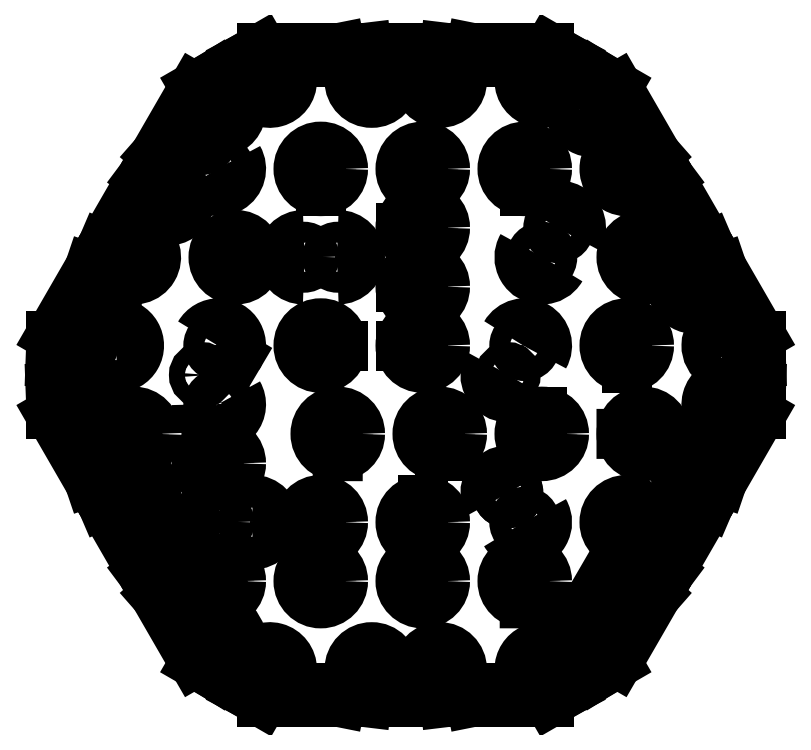
<metadata>
{"format":"dxf","ext":"dxf","renderer":"ezdxf+matplotlib","layout":"modelspace","background":"white","min_lineweight":24,"dpi":150}
</metadata>
<code>
0
SECTION
2
ENTITIES
0
ARC
8
0
10
19.49
20
-22.5
30
0
40
4.25
50
29.92
51
209.9
0
CIRCLE
8
0
10
3.248
20
28.13
30
0
40
4.25
0
CIRCLE
8
0
10
-16.24
20
-28.13
30
0
40
4.25
0
CIRCLE
8
0
10
-35.73
20
-16.88
30
0
40
4.25
0
CIRCLE
8
0
10
22.74
20
-39.38
30
0
40
4.25
0
CIRCLE
8
0
10
3.248
20
-39.38
30
0
40
4.25
0
CIRCLE
8
0
10
-16.24
20
-39.38
30
0
40
4.25
0
CIRCLE
8
0
10
-35.73
20
-39.38
30
0
40
4.25
0
ARC
8
0
10
-12.99
20
22.5
30
0
40
4.25
50
270
51
90
0
ARC
8
0
10
19.49
20
0
30
0
40
4.25
50
150
51
330
0
ARC
8
0
10
22.74
20
5.626
30
0
40
4.25
50
330
51
150
0
CIRCLE
8
0
10
25.99
20
-11.25
30
0
40
4.25
0
ARC
8
0
10
-29.23
20
-28.13
30
0
40
4.25
50
270
51
90
0
CIRCLE
8
0
10
6.496
20
-11.25
30
0
40
4.25
0
CIRCLE
8
0
10
3.248
20
-28.13
30
0
40
4.25
0
CIRCLE
8
0
10
3.248
20
39.38
30
0
40
4.25
0
ARC
8
0
10
6.496
20
56.26
30
0
40
4.25
50
180
51
0
0
CIRCLE
8
0
10
-16.24
20
39.38
30
0
40
4.25
0
CIRCLE
8
0
10
3.248
20
5.626
30
0
40
4.25
0
ARC
8
0
10
61.72
20
-5.626
30
0
40
4.25
50
90
51
240
0
ARC
8
0
10
42.23
20
39.38
30
0
40
4.25
50
119.9
51
300.1
0
ARC
8
0
10
25.99
20
22.5
30
0
40
4.25
50
150
51
330
0
ARC
8
0
10
22.74
20
-28.13
30
0
40
4.25
50
209.9
51
29.94
0
ARC
8
0
10
25.99
20
56.26
30
0
40
4.25
50
180
51
330
0
CIRCLE
8
0
10
22.74
20
39.38
30
0
40
4.25
0
CIRCLE
8
0
10
45.47
20
-11.25
30
0
40
4.25
0
CIRCLE
8
0
10
42.23
20
5.626
30
0
40
4.25
0
CIRCLE
8
0
10
45.47
20
22.5
30
0
40
4.25
0
CIRCLE
8
0
10
42.23
20
-28.13
30
0
40
4.25
0
ARC
8
0
10
-6.496
20
-56.26
30
0
40
4.25
50
0
51
180
0
ARC
8
0
10
-25.99
20
56.26
30
0
40
4.25
50
210
51
0
0
ARC
8
0
10
6.496
20
-56.26
30
0
40
4.25
50
0
51
180
0
ARC
8
0
10
-6.496
20
56.26
30
0
40
4.25
50
180
51
0
0
CIRCLE
8
0
10
-38.97
20
0.001286
30
0
40
1.5
0
ARC
8
0
10
25.99
20
-56.26
30
0
40
4.25
50
49.64
51
180
0
ARC
8
0
10
55.22
20
-16.88
30
0
40
4.25
50
60
51
240
0
ARC
8
0
10
35.73
20
50.63
30
0
40
4.25
50
180
51
300
0
ARC
8
0
10
61.72
20
5.626
30
0
40
4.25
50
119.9
51
237.4
0
ARC
8
0
10
55.22
20
16.88
30
0
40
4.25
50
120
51
300.1
0
ARC
8
0
10
-35.73
20
-5.626
30
0
40
4.25
50
180
51
30
0
CIRCLE
8
0
10
3.255
20
28.13
30
0
40
2
0
ARC
8
0
10
-19.49
20
22.5
30
0
40
4.25
50
90
51
270
0
ARC
8
0
10
-51.97
20
-22.5
30
0
40
4.25
50
300
51
120
0
CIRCLE
8
0
10
-16.24
20
5.626
30
0
40
4.25
0
CIRCLE
8
0
10
-16.23
20
-28.13
30
0
40
2
0
CIRCLE
8
0
10
-12.99
20
-11.25
30
0
40
4.25
0
CIRCLE
8
0
10
3.248
20
16.88
30
0
40
4.25
0
CIRCLE
8
0
10
-35.72
20
-16.88
30
0
40
2
0
ARC
8
0
10
-45.47
20
33.76
30
0
40
4.25
50
240.2
51
30
0
CIRCLE
8
0
10
6.496
20
-11.25
30
0
40
2
0
ARC
8
0
10
-35.73
20
50.63
30
0
40
4.25
50
280.2
51
0
0
ARC
8
0
10
-25.99
20
-56.26
30
0
40
4.25
50
0
51
150
0
ARC
8
0
10
-35.73
20
-50.63
30
0
40
4.25
50
0.01734
51
120
0
ARC
8
0
10
-45.47
20
-33.76
30
0
40
4.25
50
300
51
120
0
ARC
8
0
10
-61.72
20
-5.626
30
0
40
4.25
50
300.1
51
89.91
0
CIRCLE
8
0
10
22.74
20
-39.38
30
0
40
2
0
CIRCLE
8
0
10
-32.48
20
22.5
30
0
40
4.25
0
ARC
8
0
10
-35.73
20
39.38
30
0
40
4.25
50
210
51
29.97
0
ARC
8
0
10
-35.73
20
5.626
30
0
40
4.25
50
328.7
51
150
0
ARC
8
0
10
-55.22
20
5.626
30
0
40
4.25
50
270
51
90.31
0
CIRCLE
8
0
10
-51.97
20
-11.25
30
0
40
4.25
0
ARC
8
0
10
-51.97
20
22.5
30
0
40
4.25
50
239.6
51
59.59
0
ARC
8
0
10
29.23
20
28.13
30
0
40
4.25
50
330
51
150
0
ARC
8
0
10
-35.73
20
-28.13
30
0
40
4.25
50
90
51
270
0
CIRCLE
8
0
10
3.255
20
-39.38
30
0
40
2
0
CIRCLE
8
0
10
-16.23
20
-39.38
30
0
40
2
0
CIRCLE
8
0
10
-35.72
20
-39.38
30
0
40
2
0
CIRCLE
8
0
10
-12.99
20
22.51
30
0
40
2
0
CIRCLE
8
0
10
19.5
20
0.001286
30
0
40
1.5
0
CIRCLE
8
0
10
22.74
20
5.627
30
0
40
2
0
CIRCLE
8
0
10
25.99
20
-11.25
30
0
40
2
0
CIRCLE
8
0
10
-29.23
20
-28.13
30
0
40
2
0
CIRCLE
8
0
10
19.5
20
-22.5
30
0
40
2
0
CIRCLE
8
0
10
3.255
20
-28.13
30
0
40
2
0
CIRCLE
8
0
10
3.255
20
39.38
30
0
40
2
0
CIRCLE
8
0
10
6.503
20
56.26
30
0
40
2
0
CIRCLE
8
0
10
-16.23
20
39.38
30
0
40
2
0
CIRCLE
8
0
10
3.255
20
5.627
30
0
40
2
0
CIRCLE
8
0
10
61.72
20
-5.625
30
0
40
2
0
CIRCLE
8
0
10
42.23
20
39.38
30
0
40
2
0
CIRCLE
8
0
10
25.99
20
22.51
30
0
40
2
0
CIRCLE
8
0
10
22.74
20
-28.13
30
0
40
2
0
CIRCLE
8
0
10
25.99
20
56.26
30
0
40
2
0
CIRCLE
8
0
10
22.74
20
39.38
30
0
40
2
0
CIRCLE
8
0
10
45.48
20
-11.25
30
0
40
2
0
CIRCLE
8
0
10
42.23
20
5.627
30
0
40
2
0
CIRCLE
8
0
10
45.48
20
22.51
30
0
40
2
0
CIRCLE
8
0
10
42.23
20
-28.13
30
0
40
2
0
CIRCLE
8
0
10
-6.49
20
-56.26
30
0
40
2
0
CIRCLE
8
0
10
-25.98
20
56.26
30
0
40
2
0
CIRCLE
8
0
10
6.503
20
-56.26
30
0
40
2
0
CIRCLE
8
0
10
-6.49
20
56.26
30
0
40
2
0
CIRCLE
8
0
10
35.74
20
-50.63
30
0
40
2
0
CIRCLE
8
0
10
25.99
20
-56.26
30
0
40
2
0
CIRCLE
8
0
10
55.23
20
-16.88
30
0
40
2
0
CIRCLE
8
0
10
35.74
20
50.64
30
0
40
2
0
CIRCLE
8
0
10
61.72
20
5.627
30
0
40
2
0
CIRCLE
8
0
10
55.23
20
16.88
30
0
40
2
0
CIRCLE
8
0
10
-35.72
20
-5.625
30
0
40
2
0
CIRCLE
8
0
10
29.24
20
28.13
30
0
40
2
0
CIRCLE
8
0
10
19.5
20
-22.5
30
0
40
2
0
CIRCLE
8
0
10
-19.48
20
22.51
30
0
40
2
0
CIRCLE
8
0
10
-38.97
20
45.01
30
0
40
2
0
CIRCLE
8
0
10
-16.23
20
5.627
30
0
40
2
0
CIRCLE
8
0
10
38.98
20
-45.01
30
0
40
2
0
CIRCLE
8
0
10
-12.99
20
-11.25
30
0
40
2
0
CIRCLE
8
0
10
3.255
20
16.88
30
0
40
2
0
CIRCLE
8
0
10
42.23
20
-39.38
30
0
40
2
0
CIRCLE
8
0
10
-61.71
20
5.627
30
0
40
2
0
CIRCLE
8
0
10
-45.47
20
33.76
30
0
40
2
0
CIRCLE
8
0
10
-35.72
20
50.64
30
0
40
2
0
CIRCLE
8
0
10
-25.98
20
-56.26
30
0
40
2
0
CIRCLE
8
0
10
-35.72
20
-50.63
30
0
40
2
0
CIRCLE
8
0
10
-45.47
20
-33.75
30
0
40
2
0
CIRCLE
8
0
10
-51.96
20
-22.5
30
0
40
2
0
CIRCLE
8
0
10
-61.71
20
-5.625
30
0
40
2
0
CIRCLE
8
0
10
-35.72
20
-28.13
30
0
40
2
0
CIRCLE
8
0
10
-32.48
20
22.51
30
0
40
2
0
CIRCLE
8
0
10
-35.72
20
39.38
30
0
40
2
0
CIRCLE
8
0
10
-35.72
20
5.627
30
0
40
2
0
CIRCLE
8
0
10
-55.21
20
5.627
30
0
40
2
0
CIRCLE
8
0
10
-51.96
20
-11.25
30
0
40
2
0
CIRCLE
8
0
10
-51.96
20
22.51
30
0
40
2
0
LINE
8
0
10
42.23
20
5.626
30
0
11
42.23
21
1.376
31
0
0
LINE
8
0
10
22.74
20
39.38
30
0
11
22.74
21
35.13
31
0
0
LINE
8
0
10
3.248
20
39.38
30
0
11
3.248
21
35.13
31
0
0
LINE
8
0
10
3.248
20
28.13
30
0
11
-1.002
21
28.13
31
0
0
LINE
8
0
10
67.89
20
7.494
30
0
11
67.89
21
2.501
31
0
0
LINE
8
0
10
3.248
20
16.88
30
0
11
-1.002
21
16.88
31
0
0
LINE
8
0
10
-45.47
20
33.76
30
0
11
-45.47
21
33.76
31
0
0
LINE
8
0
10
-45.47
20
33.76
30
0
11
-45.47
21
33.76
31
0
0
LINE
8
0
10
67.89
20
2.501
30
0
11
66.89
21
2.464
31
0
0
LINE
8
0
10
3.248
20
5.626
30
0
11
-1.002
21
5.626
31
0
0
LINE
8
0
10
66.89
20
2.464
30
0
11
66.89
21
-2.462
31
0
0
LINE
8
0
10
66.89
20
-2.462
30
0
11
67.89
21
-2.499
31
0
0
LINE
8
0
10
-32.05
20
3.501
30
0
11
-32.1
21
3.416
31
0
0
LINE
8
0
10
-16.24
20
5.626
30
0
11
-11.99
21
5.626
31
0
0
LINE
8
0
10
67.89
20
-2.499
30
0
11
67.89
21
-7.492
31
0
0
LINE
8
0
10
-16.24
20
39.38
30
0
11
-16.24
21
35.13
31
0
0
LINE
8
0
10
-32.48
20
22.5
30
0
11
-28.23
21
22.5
31
0
0
LINE
8
0
10
-35.72
20
-16.88
30
0
11
-35.73
21
-12.63
31
0
0
LINE
8
0
10
-12.99
20
-11.25
30
0
11
-12.99
21
-15.5
31
0
0
LINE
8
0
10
6.496
20
-11.25
30
0
11
6.496
21
-15.5
31
0
0
LINE
8
0
10
25.99
20
-11.25
30
0
11
25.99
21
-7.002
31
0
0
LINE
8
0
10
45.48
20
-11.25
30
0
11
41.22
21
-11.25
31
0
0
LINE
8
0
10
67.89
20
-7.492
30
0
11
60.41
21
-20.45
31
0
0
LINE
8
0
10
60.41
20
-20.45
30
0
11
59.46
21
-20.13
31
0
0
LINE
8
0
10
-55.22
20
9.876
30
0
11
-55.24
21
9.876
31
0
0
LINE
8
0
10
59.46
20
-20.13
30
0
11
56.99
21
-24.39
31
0
0
LINE
8
0
10
39.8
20
-35.13
30
0
11
30.87
21
-50.51
31
0
0
LINE
8
0
10
56.99
20
-24.39
30
0
11
57.91
21
-24.78
31
0
0
LINE
8
0
10
57.91
20
-24.78
30
0
11
50.42
21
-37.75
31
0
0
LINE
8
0
10
50.42
20
-37.75
30
0
11
49.62
21
-37.15
31
0
0
LINE
8
0
10
49.62
20
-37.15
30
0
11
47.17
21
-41.42
31
0
0
LINE
8
0
10
47.17
20
-41.42
30
0
11
47.92
21
-42.08
31
0
0
LINE
8
0
10
47.92
20
-42.08
30
0
11
40.44
21
-55.04
31
0
0
LINE
8
0
10
40.44
20
-55.04
30
0
11
36.11
21
-57.54
31
0
0
LINE
8
0
10
36.11
20
-57.54
30
0
11
35.58
21
-56.69
31
0
0
LINE
8
0
10
35.58
20
-56.69
30
0
11
31.32
21
-59.15
31
0
0
LINE
8
0
10
31.32
20
-59.15
30
0
11
31.78
21
-60.04
31
0
0
LINE
8
0
10
31.78
20
-60.04
30
0
11
27.46
21
-62.53
31
0
0
LINE
8
0
10
27.46
20
-62.53
30
0
11
12.49
21
-62.53
31
0
0
LINE
8
0
10
12.49
20
-62.53
30
0
11
12.29
21
-61.55
31
0
0
LINE
8
0
10
12.29
20
-61.55
30
0
11
7.372
21
-61.54
31
0
0
LINE
8
0
10
7.372
20
-61.54
30
0
11
7.491
21
-62.53
31
0
0
LINE
8
0
10
7.491
20
-62.53
30
0
11
-7.478
21
-62.53
31
0
0
LINE
8
0
10
-7.478
20
-62.53
30
0
11
-7.359
21
-61.54
31
0
0
LINE
8
0
10
-7.359
20
-61.54
30
0
11
-12.28
21
-61.55
31
0
0
LINE
8
0
10
-12.28
20
-61.55
30
0
11
-12.48
21
-62.53
31
0
0
LINE
8
0
10
-12.48
20
-62.53
30
0
11
-27.45
21
-62.53
31
0
0
LINE
8
0
10
-27.45
20
-62.53
30
0
11
-31.77
21
-60.04
31
0
0
LINE
8
0
10
-31.77
20
-60.04
30
0
11
-31.3
21
-59.15
31
0
0
LINE
8
0
10
-31.3
20
-59.15
30
0
11
-35.57
21
-56.69
31
0
0
LINE
8
0
10
-35.57
20
-56.69
30
0
11
-36.1
21
-57.54
31
0
0
LINE
8
0
10
-36.1
20
-57.54
30
0
11
-40.42
21
-55.04
31
0
0
LINE
8
0
10
-40.42
20
-55.04
30
0
11
-47.91
21
-42.08
31
0
0
LINE
8
0
10
-47.91
20
-42.08
30
0
11
-47.16
21
-41.42
31
0
0
LINE
8
0
10
-47.16
20
-41.42
30
0
11
-49.61
21
-37.15
31
0
0
LINE
8
0
10
-49.61
20
-37.15
30
0
11
-50.41
21
-37.75
31
0
0
LINE
8
0
10
-50.41
20
-37.75
30
0
11
-57.89
21
-24.78
31
0
0
LINE
8
0
10
-57.89
20
-24.78
30
0
11
-56.97
21
-24.39
31
0
0
LINE
8
0
10
-56.97
20
-24.39
30
0
11
-59.45
21
-20.13
31
0
0
LINE
8
0
10
-59.45
20
-20.13
30
0
11
-60.39
21
-20.45
31
0
0
LINE
8
0
10
-60.39
20
-20.45
30
0
11
-67.88
21
-7.492
31
0
0
LINE
8
0
10
-67.88
20
-7.492
30
0
11
-67.88
21
-2.499
31
0
0
LINE
8
0
10
-67.88
20
-2.499
30
0
11
-66.88
21
-2.462
31
0
0
LINE
8
0
10
-66.88
20
-2.462
30
0
11
-66.88
21
2.464
31
0
0
LINE
8
0
10
-66.88
20
2.464
30
0
11
-67.88
21
2.501
31
0
0
LINE
8
0
10
-67.88
20
2.501
30
0
11
-67.88
21
7.494
31
0
0
LINE
8
0
10
-67.88
20
7.494
30
0
11
-60.39
21
20.46
31
0
0
LINE
8
0
10
-60.39
20
20.46
30
0
11
-59.45
21
20.14
31
0
0
LINE
8
0
10
-59.45
20
20.14
30
0
11
-56.97
21
24.39
31
0
0
LINE
8
0
10
-56.97
20
24.39
30
0
11
-57.89
21
24.79
31
0
0
LINE
8
0
10
-57.89
20
24.79
30
0
11
-50.41
21
37.75
31
0
0
LINE
8
0
10
-50.41
20
37.75
30
0
11
-49.61
21
37.15
31
0
0
LINE
8
0
10
-49.61
20
37.15
30
0
11
-47.16
21
41.42
31
0
0
LINE
8
0
10
-47.16
20
41.42
30
0
11
-47.91
21
42.08
31
0
0
LINE
8
0
10
-47.91
20
42.08
30
0
11
-40.42
21
55.04
31
0
0
LINE
8
0
10
-40.42
20
55.04
30
0
11
-36.1
21
57.54
31
0
0
LINE
8
0
10
-36.1
20
57.54
30
0
11
-35.57
21
56.69
31
0
0
LINE
8
0
10
-35.57
20
56.69
30
0
11
-31.3
21
59.16
31
0
0
LINE
8
0
10
-31.3
20
59.16
30
0
11
-31.77
21
60.04
31
0
0
LINE
8
0
10
-31.77
20
60.04
30
0
11
-27.45
21
62.54
31
0
0
LINE
8
0
10
-27.45
20
62.54
30
0
11
-12.48
21
62.54
31
0
0
LINE
8
0
10
-12.48
20
62.54
30
0
11
-12.28
21
61.56
31
0
0
LINE
8
0
10
-12.28
20
61.56
30
0
11
-7.359
21
61.54
31
0
0
LINE
8
0
10
-7.359
20
61.54
30
0
11
-7.478
21
62.54
31
0
0
LINE
8
0
10
-7.478
20
62.54
30
0
11
7.491
21
62.54
31
0
0
LINE
8
0
10
7.491
20
62.54
30
0
11
7.372
21
61.54
31
0
0
LINE
8
0
10
7.372
20
61.54
30
0
11
12.29
21
61.56
31
0
0
LINE
8
0
10
12.29
20
61.56
30
0
11
12.49
21
62.54
31
0
0
LINE
8
0
10
12.49
20
62.54
30
0
11
27.46
21
62.54
31
0
0
LINE
8
0
10
27.46
20
62.54
30
0
11
31.78
21
60.04
31
0
0
LINE
8
0
10
31.78
20
60.04
30
0
11
31.32
21
59.16
31
0
0
LINE
8
0
10
31.32
20
59.16
30
0
11
35.58
21
56.69
31
0
0
LINE
8
0
10
35.58
20
56.69
30
0
11
36.11
21
57.54
31
0
0
LINE
8
0
10
36.11
20
57.54
30
0
11
40.44
21
55.04
31
0
0
LINE
8
0
10
40.44
20
55.04
30
0
11
47.92
21
42.08
31
0
0
LINE
8
0
10
47.92
20
42.08
30
0
11
47.17
21
41.42
31
0
0
LINE
8
0
10
47.17
20
41.42
30
0
11
49.62
21
37.15
31
0
0
LINE
8
0
10
49.62
20
37.15
30
0
11
50.42
21
37.75
31
0
0
LINE
8
0
10
50.42
20
37.75
30
0
11
57.91
21
24.79
31
0
0
LINE
8
0
10
57.91
20
24.79
30
0
11
56.99
21
24.39
31
0
0
LINE
8
0
10
56.99
20
24.39
30
0
11
59.46
21
20.14
31
0
0
LINE
8
0
10
59.46
20
20.14
30
0
11
60.41
21
20.46
31
0
0
LINE
8
0
10
60.41
20
20.46
30
0
11
67.89
21
7.494
31
0
0
LINE
8
0
10
65.14
20
6.758
30
0
11
65.14
21
-6.755
31
0
0
LINE
8
0
10
38.42
20
-53.03
30
0
11
65.14
21
-6.755
31
0
0
LINE
8
0
10
-65.13
20
-6.755
30
0
11
-38.41
21
-53.03
31
0
0
LINE
8
0
10
-26.71
20
59.79
30
0
11
-38.41
21
53.03
31
0
0
LINE
8
0
10
65.14
20
6.758
30
0
11
38.28
21
53.29
31
0
0
LINE
8
0
10
-26.71
20
59.79
30
0
11
27.02
21
59.79
31
0
0
LINE
8
0
10
27.02
20
59.79
30
0
11
38.28
21
53.29
31
0
0
LINE
8
0
10
38.42
20
-53.03
30
0
11
26.72
21
-59.78
31
0
0
LINE
8
0
10
-26.71
20
-59.78
30
0
11
26.72
21
-59.78
31
0
0
LINE
8
0
10
-26.71
20
-59.78
30
0
11
-38.41
21
-53.03
31
0
0
LINE
8
0
10
-38.41
20
53.03
30
0
11
-65.13
21
6.758
31
0
0
LINE
8
0
10
-65.13
20
-6.755
30
0
11
-65.13
21
6.758
31
0
0
LINE
8
0
10
22.74
20
-39.38
30
0
11
22.74
21
-43.63
31
0
0
LINE
8
0
10
3.248
20
-39.38
30
0
11
3.248
21
-35.13
31
0
0
LINE
8
0
10
-16.23
20
-39.38
30
0
11
-16.24
21
-35.13
31
0
0
LINE
8
0
10
-16.24
20
-28.13
30
0
11
-16.24
21
-32.38
31
0
0
LINE
8
0
10
3.248
20
-28.13
30
0
11
3.248
21
-23.88
31
0
0
LINE
8
0
10
-35.72
20
-39.38
30
0
11
-39.41
21
-41.51
31
0
0
LINE
8
0
10
-51.97
20
-11.25
30
0
11
-55.65
21
-13.38
31
0
0
LINE
8
0
10
45.48
20
22.51
30
0
11
49.16
21
24.63
31
0
0
LINE
8
0
10
42.23
20
-28.13
30
0
11
45.91
21
-30.25
31
0
0
POINT
8
0
10
33.34
20
34.19
30
0
0
POINT
8
0
10
-4.353
20
24.63
30
0
0
POINT
8
0
10
15.81
20
-16.88
30
0
0
POINT
8
0
10
28.74
20
-18.82
30
0
0
POINT
8
0
10
32.91
20
-55.04
30
0
0
ENDSEC
0
EOF

</code>
